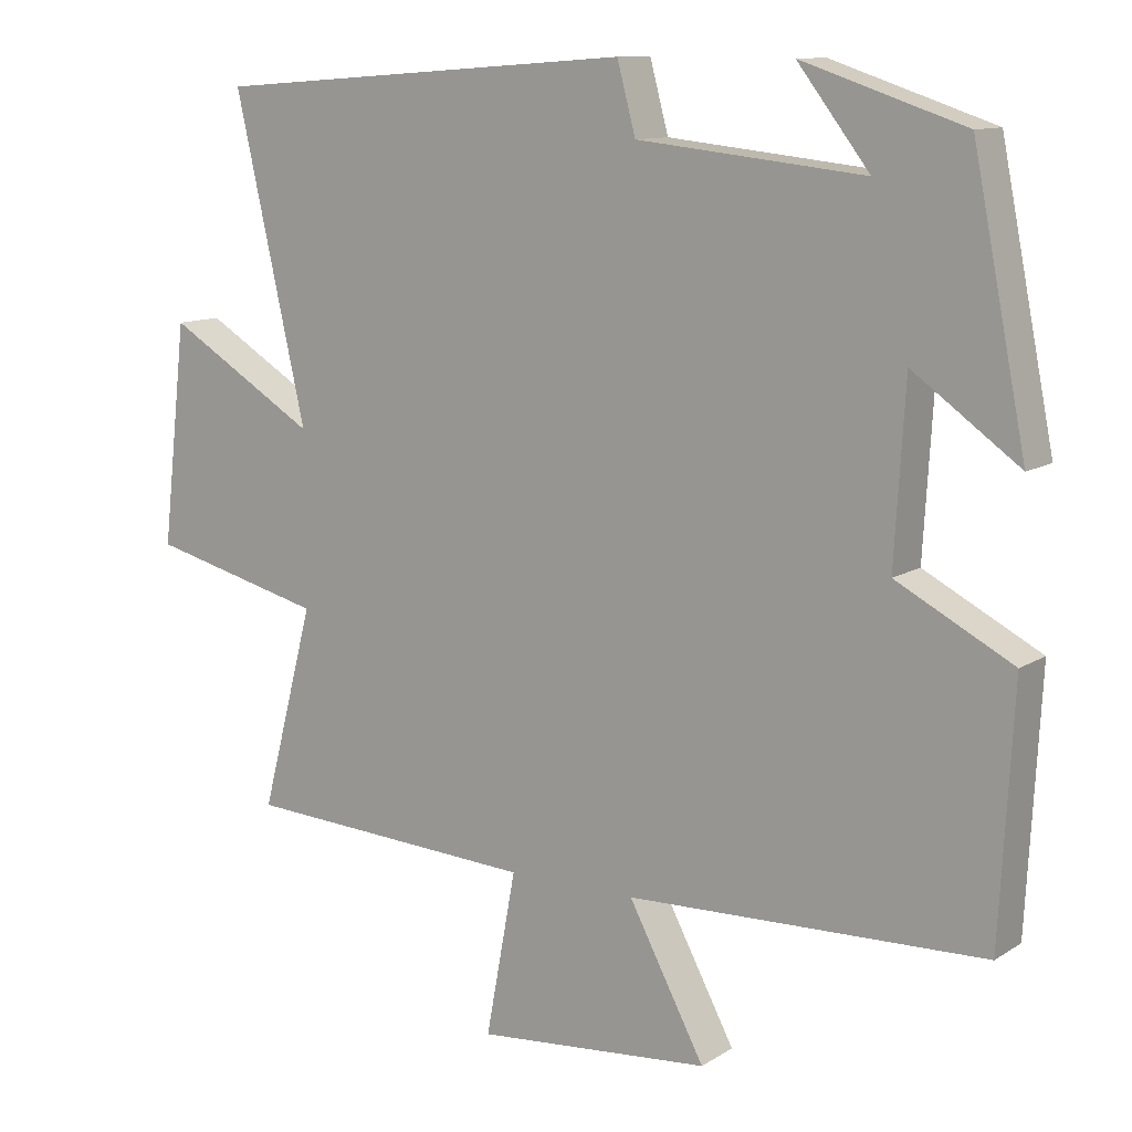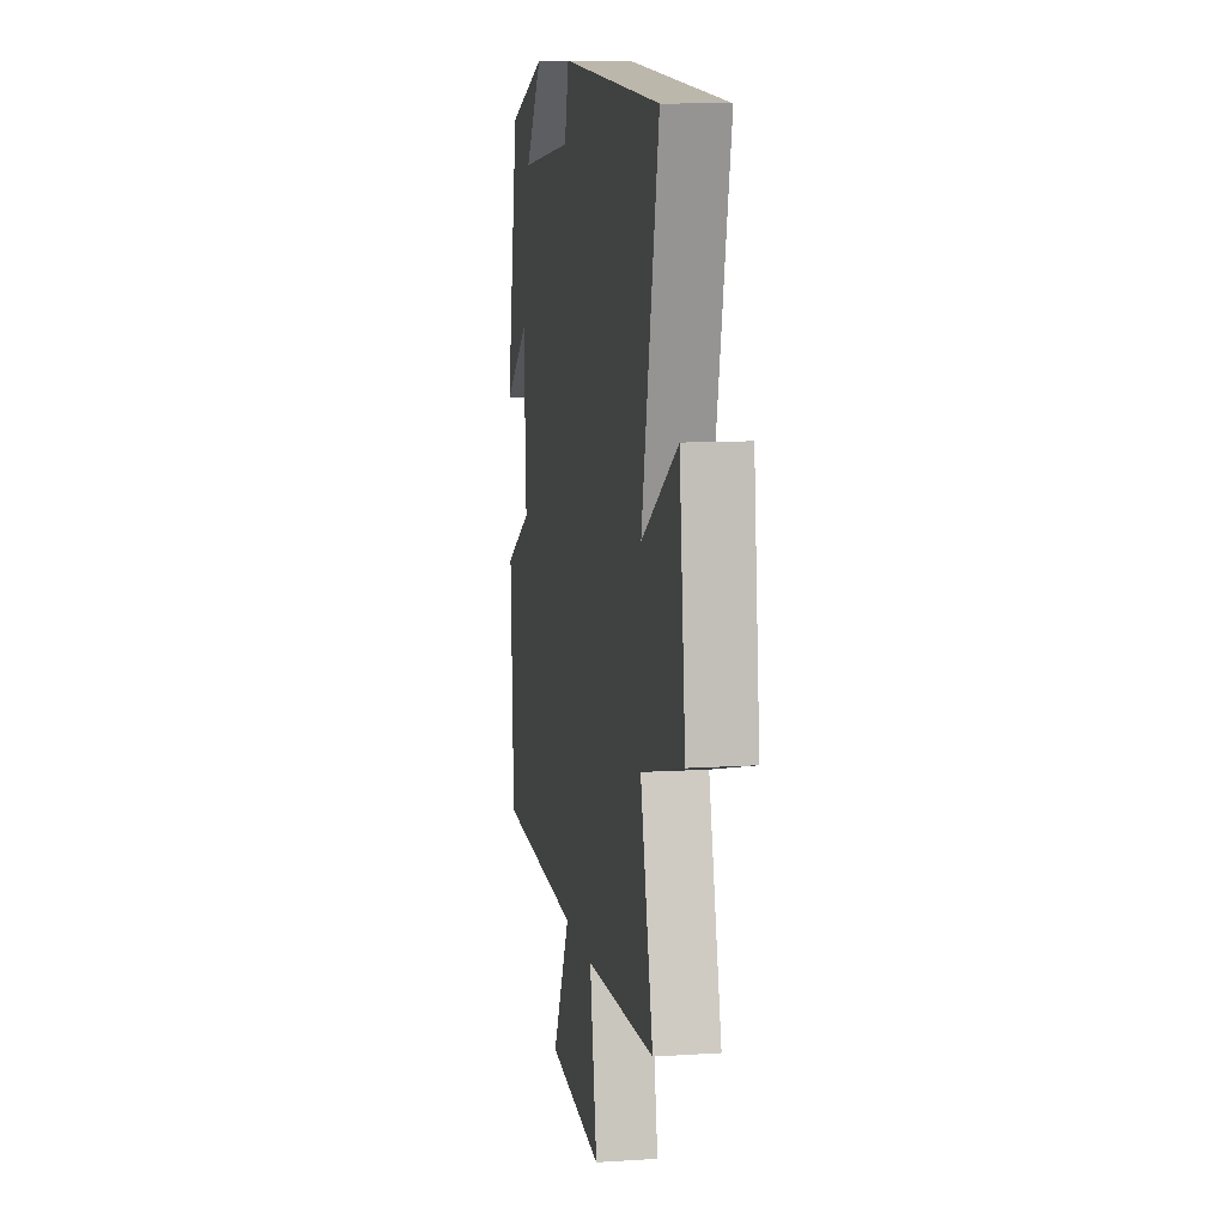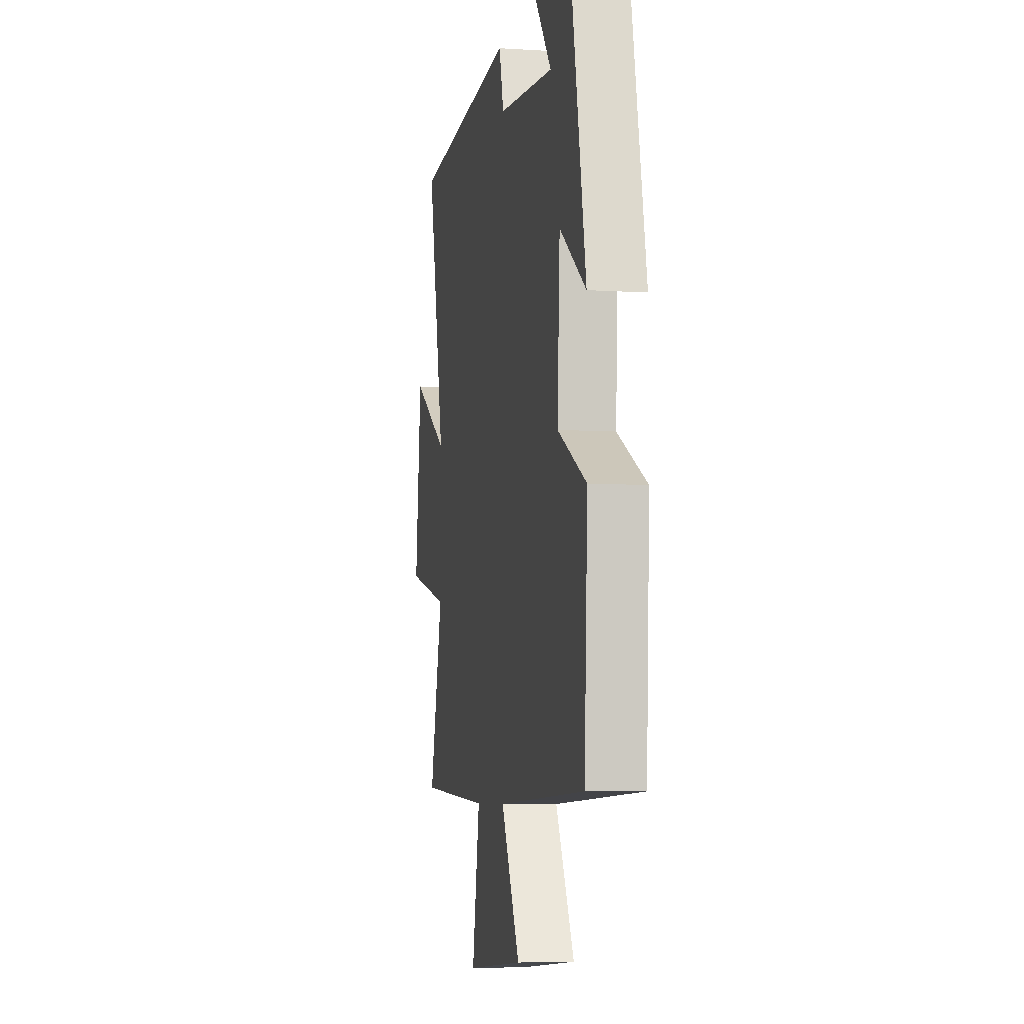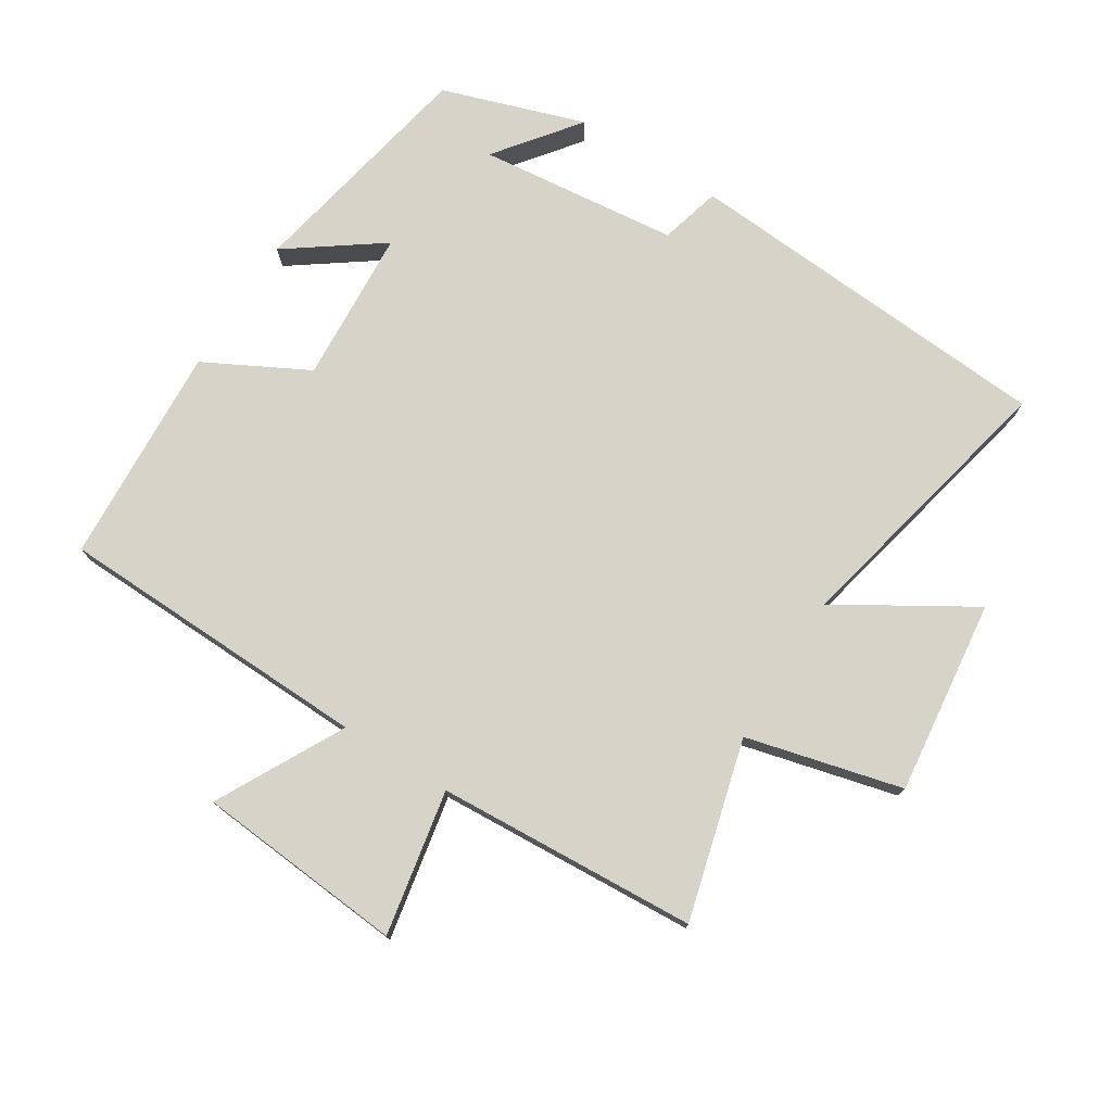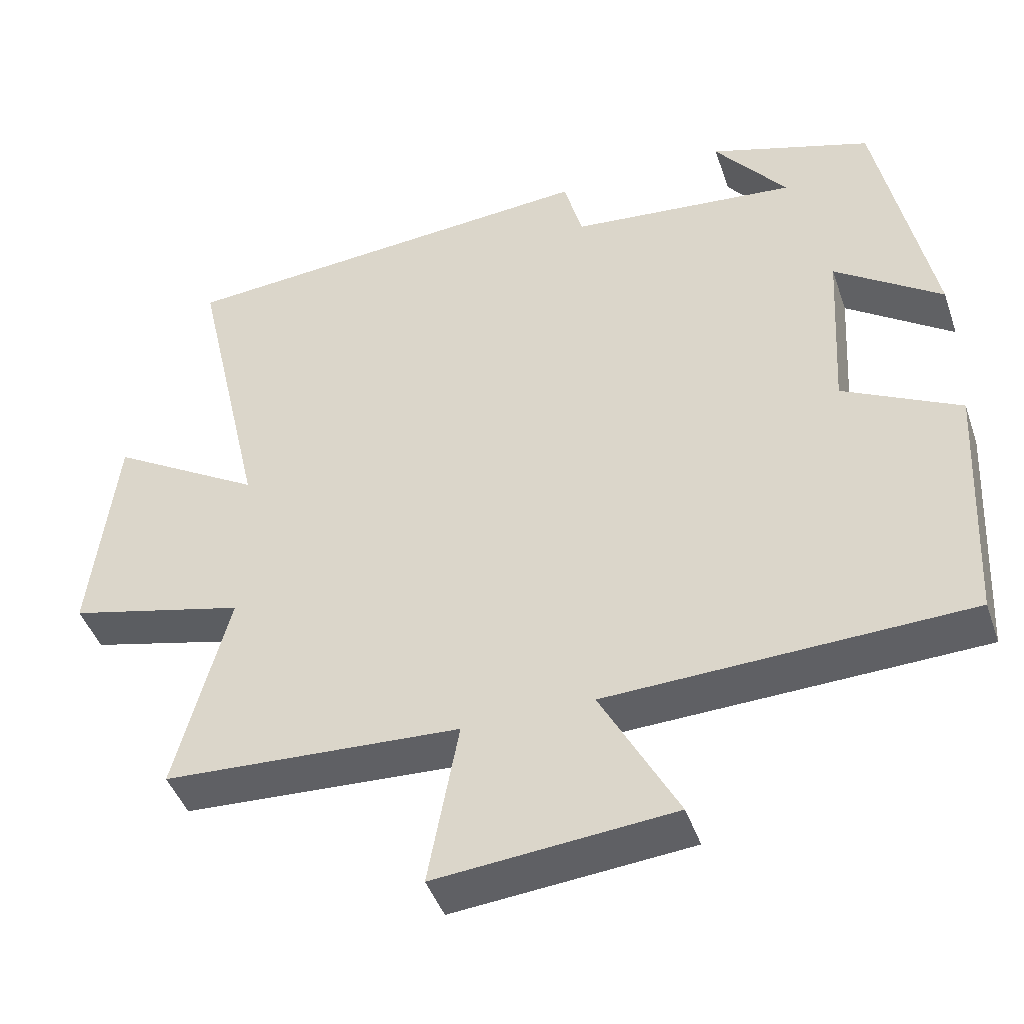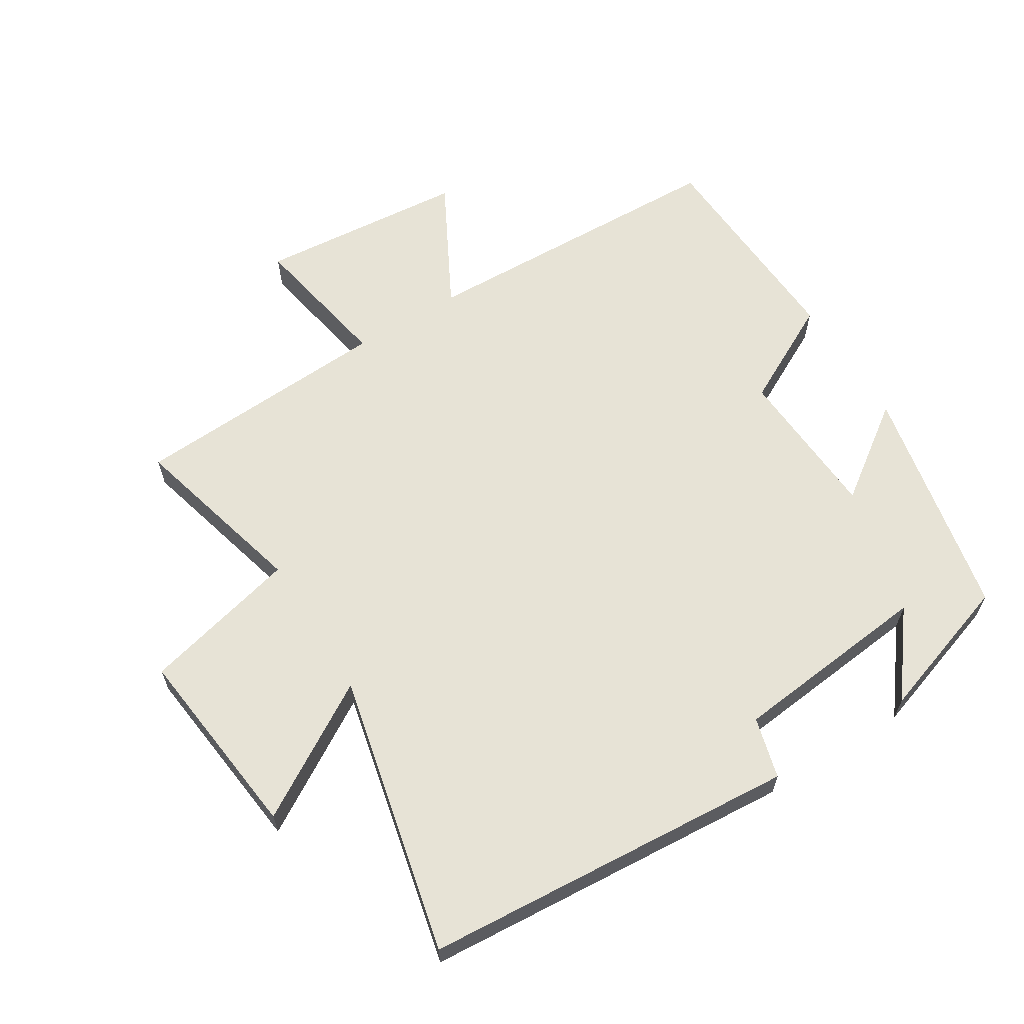
<metadata>
{"format":"obj","ext":"obj","renderer":"f3d","projection":"perspective","resolution":1024,"background":"white","views":[{"elev":11.3,"azim":34.4,"up":"+Z"},{"elev":10.2,"azim":-99.4,"up":"+Z"},{"elev":-6.4,"azim":79.1,"up":"+Z"},{"elev":75.8,"azim":-148.0,"up":"+Y"},{"elev":-44.5,"azim":18.6,"up":"+Z"},{"elev":62.7,"azim":-31.8,"up":"+Y"}]}
</metadata>
<code>
v 0.482 0.07 -0.484
v 0 0.07 -0.5
v 0.103 0.07 -0.693
v -0.215 0.07 -0.721
v -0.174 0.07 -0.5
v -0.572 0.07 -0.478
v -0.5 0.07 -0.204
v -0.738 0.07 -0.145
v -0.704 0.07 0.153
v -0.5 0.07 0.03
v -0.597 0.07 0.458
v -0.024 0.07 0.5
v 0.001 0.07 0.407
v 0.307 0.07 0.375
v 0.21 0.07 0.5
v 0.428 0.07 0.428
v 0.5 0.07 0.068
v 0.357 0.07 0.17
v 0.343 0.07 -0.066
v 0.5 0.07 -0.148
v 0.482 0 -0.484
v 0 0 -0.5
v 0.103 0 -0.693
v -0.215 0 -0.721
v -0.174 0 -0.5
v -0.572 0 -0.478
v -0.5 0 -0.204
v -0.738 0 -0.145
v -0.704 0 0.153
v -0.5 0 0.03
v -0.597 0 0.458
v -0.024 0 0.5
v 0.001 0 0.407
v 0.307 0 0.375
v 0.21 0 0.5
v 0.428 0 0.428
v 0.5 0 0.068
v 0.357 0 0.17
v 0.343 0 -0.066
v 0.5 0 -0.148
f 19 20 1 2
f 18 19 2
f 16 17 18
f 16 18 2
f 14 15 16
f 14 16 2
f 13 14 2
f 10 11 12 13
f 10 13 2
f 7 8 9 10
f 7 10 2 3
f 5 6 7
f 5 7 3
f 3 4 5
f 22 21 40 39
f 22 39 38
f 38 37 36
f 22 38 36
f 36 35 34
f 22 36 34
f 22 34 33
f 33 32 31 30
f 22 33 30
f 30 29 28 27
f 23 22 30 27
f 27 26 25
f 23 27 25
f 25 24 23
f 1 21 22 2
f 2 22 23 3
f 3 23 24 4
f 4 24 25 5
f 5 25 26 6
f 6 26 27 7
f 7 27 28 8
f 8 28 29 9
f 9 29 30 10
f 10 30 31 11
f 11 31 32 12
f 12 32 33 13
f 13 33 34 14
f 14 34 35 15
f 15 35 36 16
f 16 36 37 17
f 17 37 38 18
f 18 38 39 19
f 19 39 40 20
f 20 40 21 1

</code>
